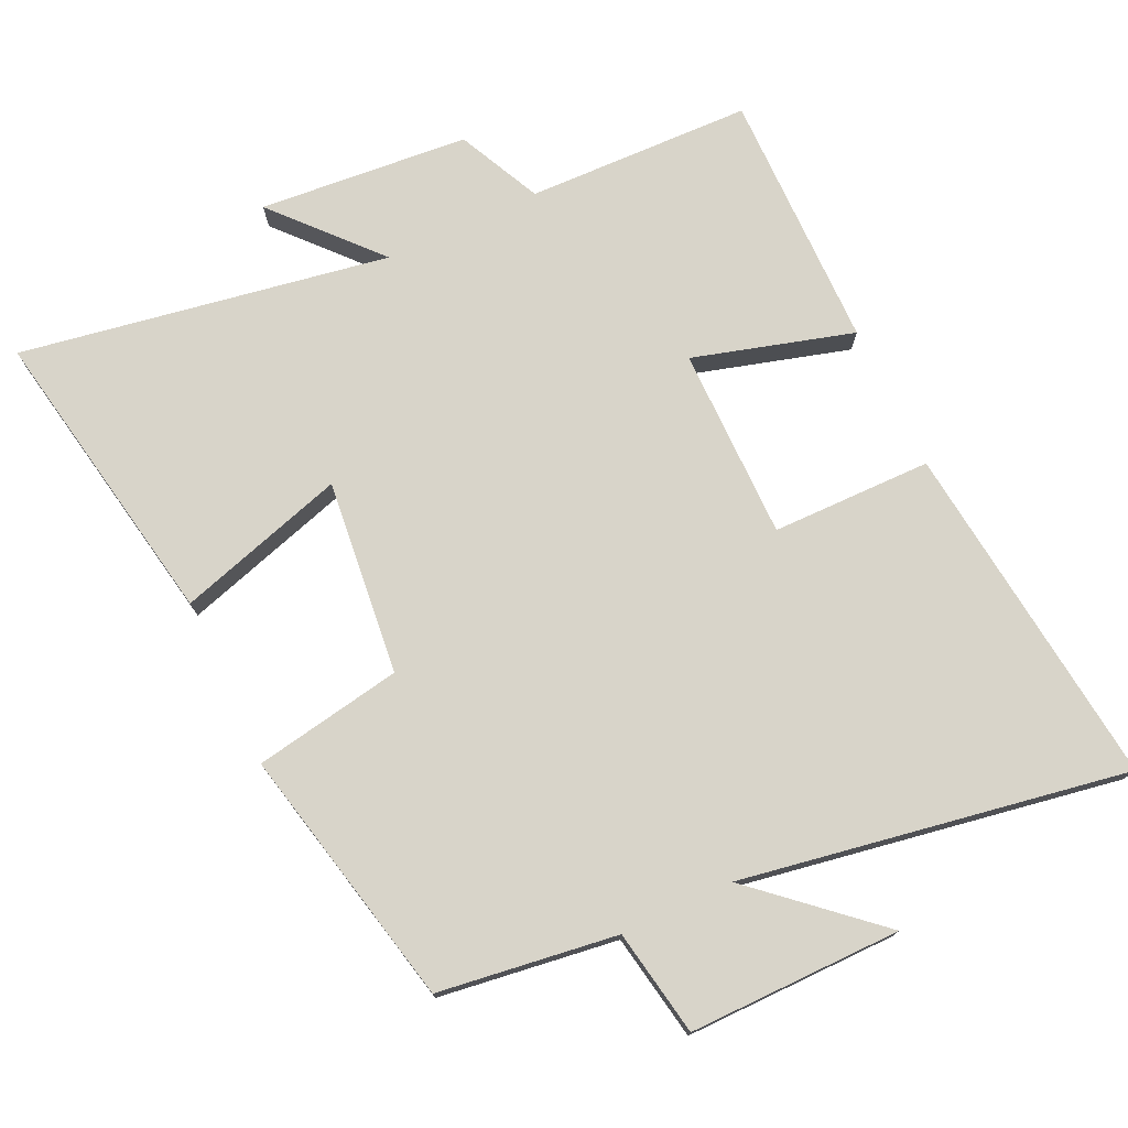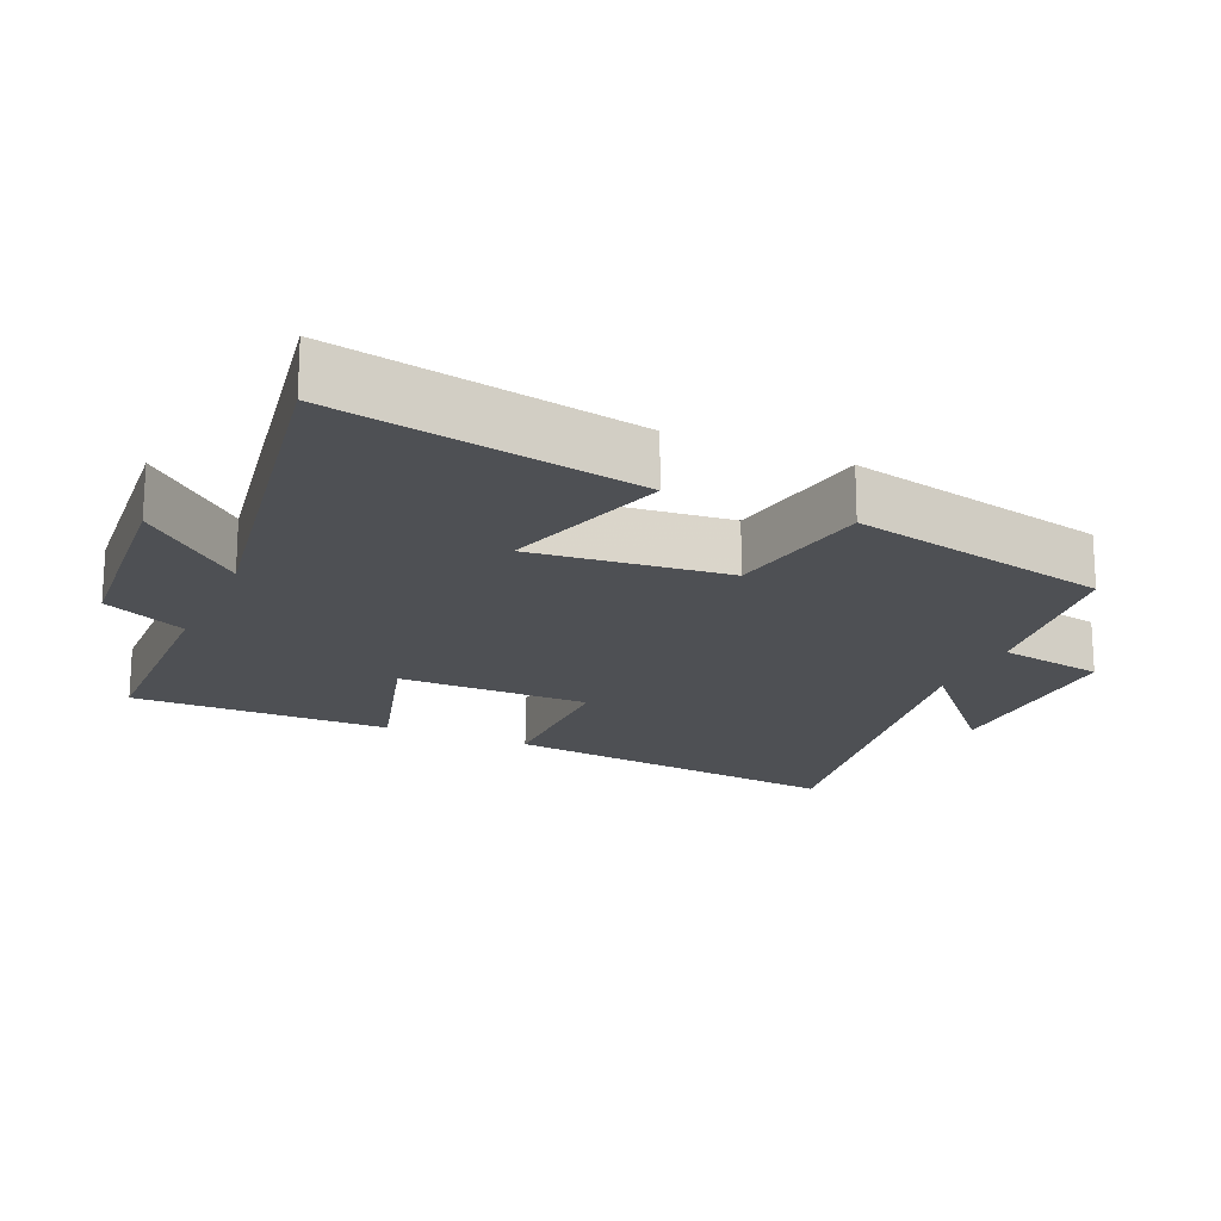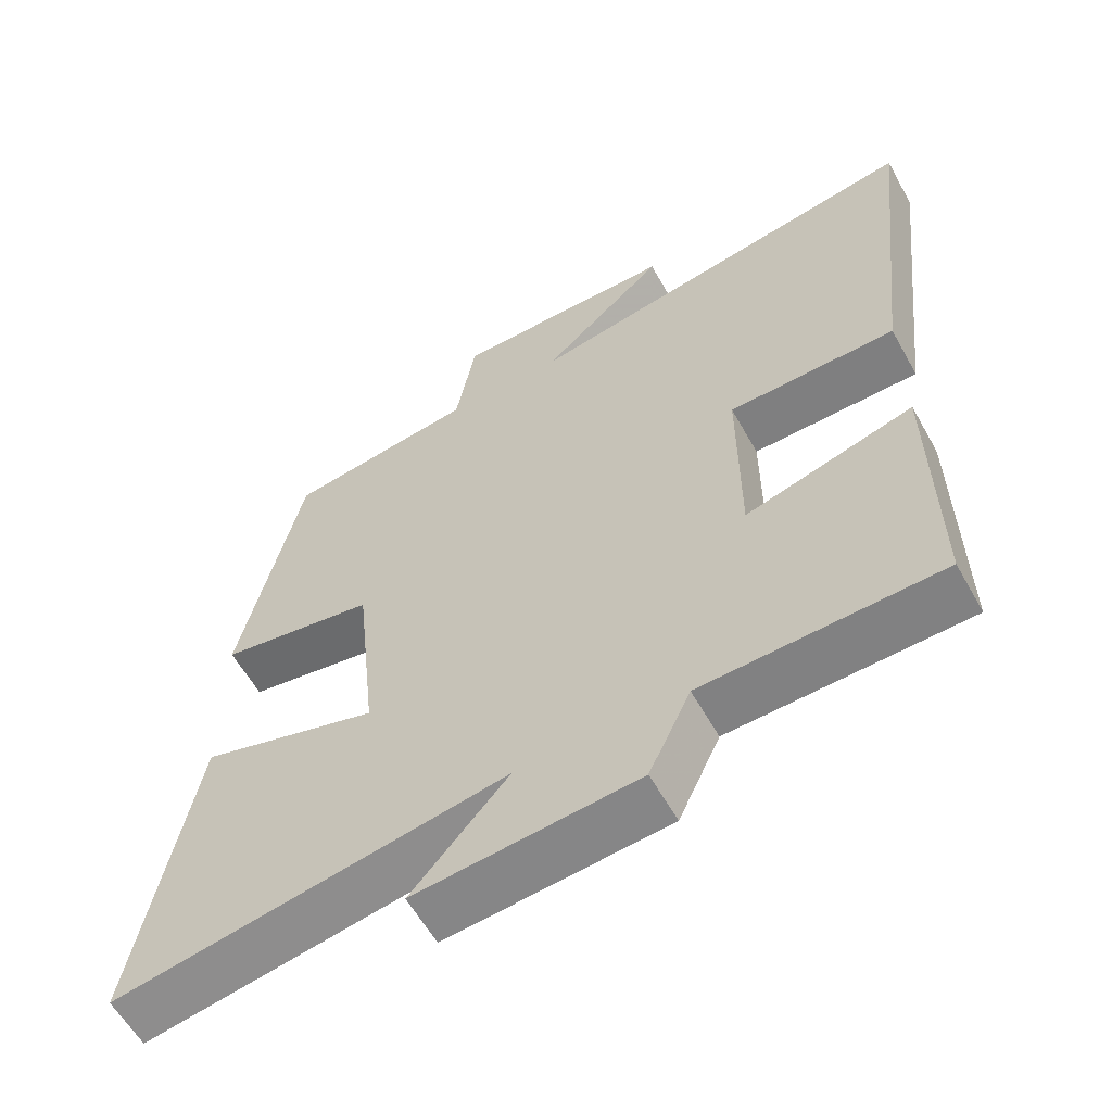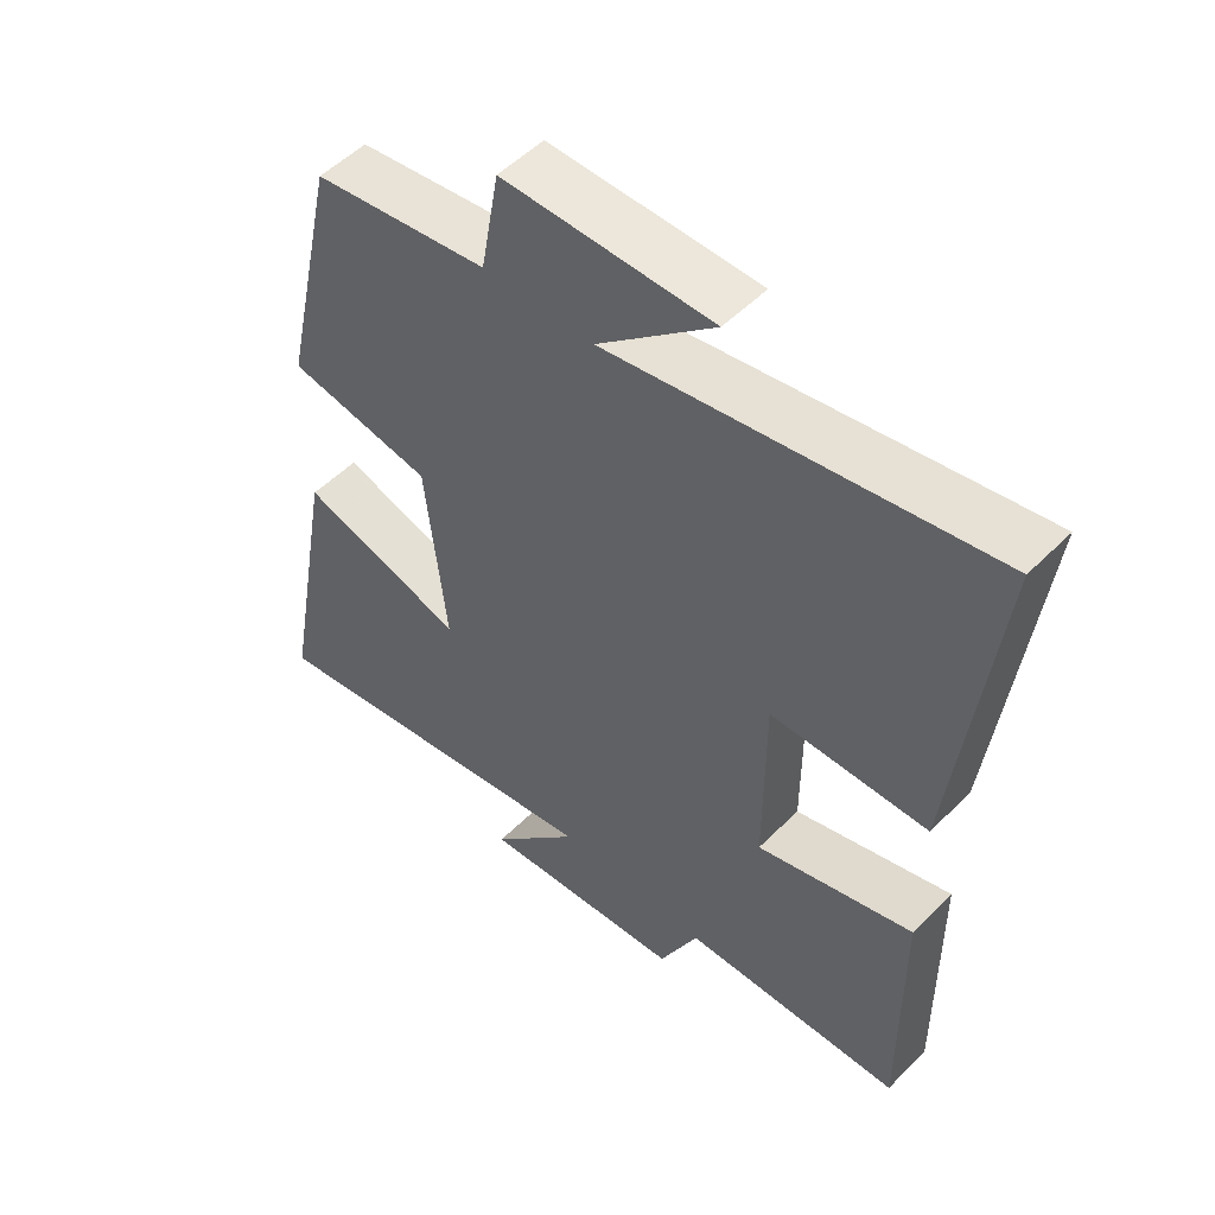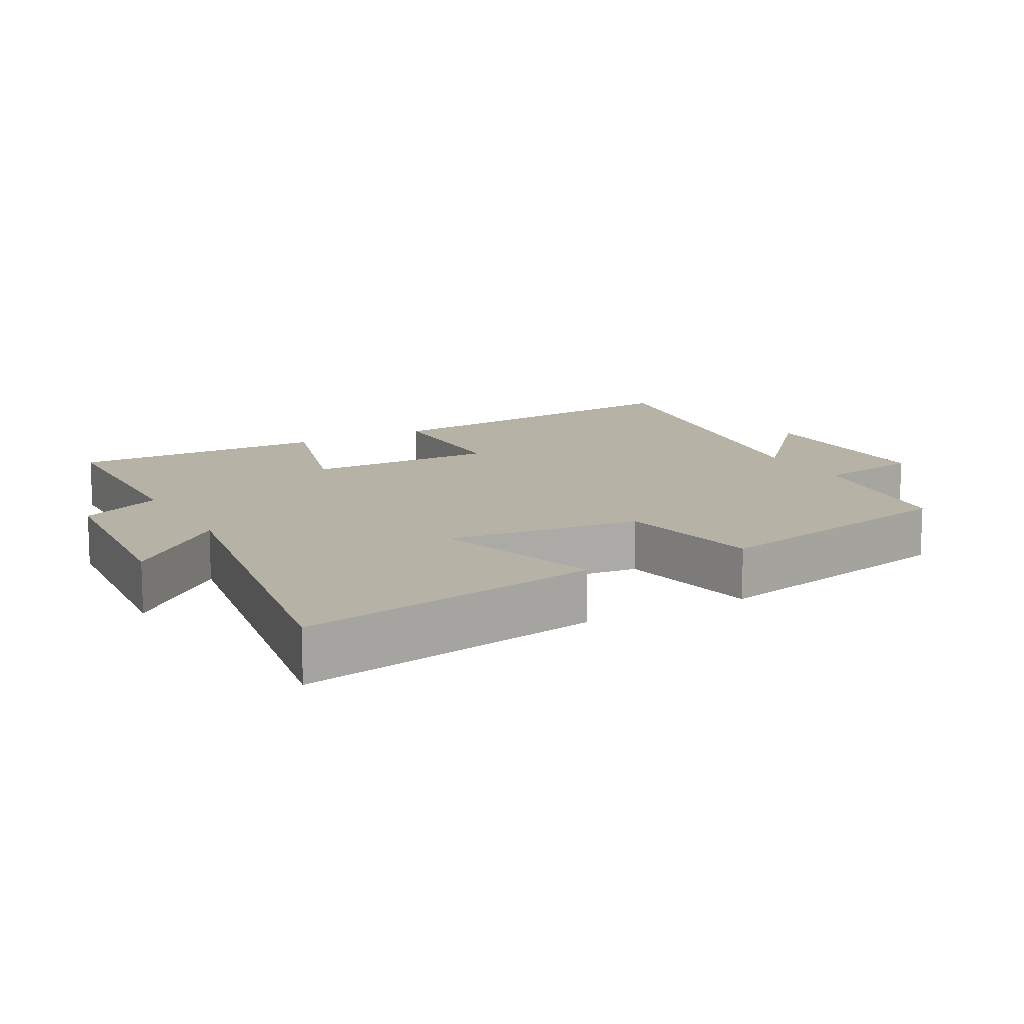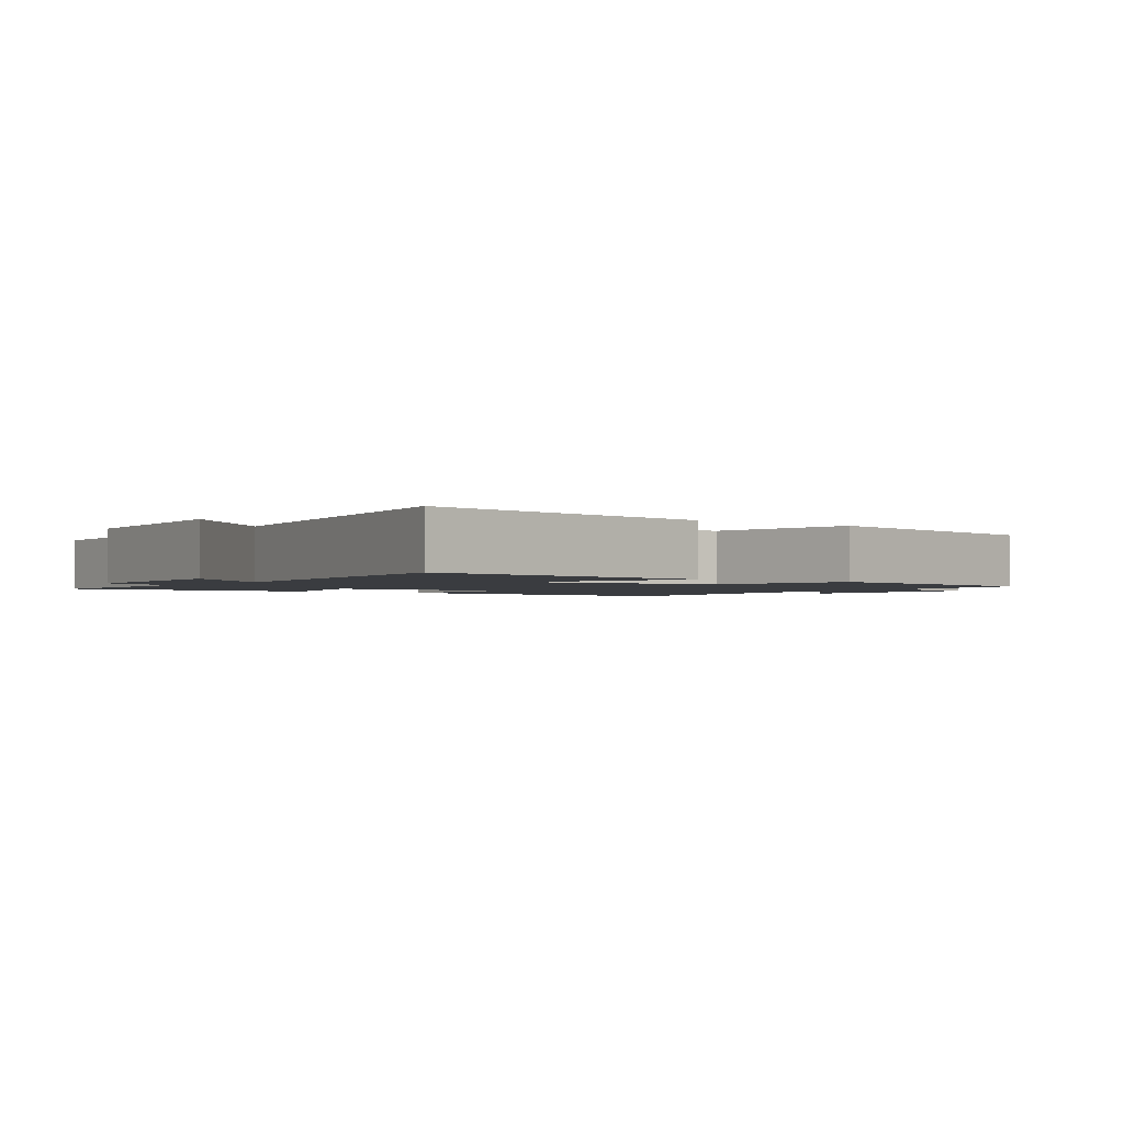
<metadata>
{"format":"obj","ext":"obj","renderer":"f3d","projection":"perspective","resolution":1024,"background":"white","views":[{"elev":75.3,"azim":-25.1,"up":"+Y"},{"elev":-18.7,"azim":-113.9,"up":"+Y"},{"elev":-59.5,"azim":29.2,"up":"+Z"},{"elev":52.6,"azim":43.1,"up":"+Z"},{"elev":12.5,"azim":-118.8,"up":"+Y"},{"elev":-1.7,"azim":-126.1,"up":"+Y"}]}
</metadata>
<code>
v 0.557 0.07 0.595
v 0.5 0.07 0.094
v 0.27 0.07 0.092
v 0.27 0.07 -0.184
v 0.5 0.07 -0.118
v 0.503 0.07 -0.491
v 0.179 0.07 -0.5
v 0.122 0.07 -0.62
v -0.18 0.07 -0.646
v -0.049 0.07 -0.5
v -0.579 0.07 -0.59
v -0.5 0.07 -0.154
v -0.257 0.07 -0.228
v -0.287 0.07 0.052
v -0.5 0.07 0.09
v -0.417 0.07 0.465
v -0.16 0.07 0.5
v -0.133 0.07 0.653
v 0.173 0.07 0.651
v 0.002 0.07 0.5
v 0.557 0 0.595
v 0.5 0 0.094
v 0.27 0 0.092
v 0.27 0 -0.184
v 0.5 0 -0.118
v 0.503 0 -0.491
v 0.179 0 -0.5
v 0.122 0 -0.62
v -0.18 0 -0.646
v -0.049 0 -0.5
v -0.579 0 -0.59
v -0.5 0 -0.154
v -0.257 0 -0.228
v -0.287 0 0.052
v -0.5 0 0.09
v -0.417 0 0.465
v -0.16 0 0.5
v -0.133 0 0.653
v 0.173 0 0.651
v 0.002 0 0.5
f 17 18 19 20
f 15 16 17 20
f 14 15 20 1
f 13 14 1
f 10 11 12 13
f 7 8 9 10
f 4 5 6 7
f 3 4 7 10
f 1 2 3
f 13 1 3
f 3 10 13
f 40 39 38 37
f 40 37 36 35
f 21 40 35 34
f 21 34 33
f 33 32 31 30
f 30 29 28 27
f 27 26 25 24
f 30 27 24 23
f 23 22 21
f 23 21 33
f 33 30 23
f 1 21 22 2
f 2 22 23 3
f 3 23 24 4
f 4 24 25 5
f 5 25 26 6
f 6 26 27 7
f 7 27 28 8
f 8 28 29 9
f 9 29 30 10
f 10 30 31 11
f 11 31 32 12
f 12 32 33 13
f 13 33 34 14
f 14 34 35 15
f 15 35 36 16
f 16 36 37 17
f 17 37 38 18
f 18 38 39 19
f 19 39 40 20
f 20 40 21 1

</code>
